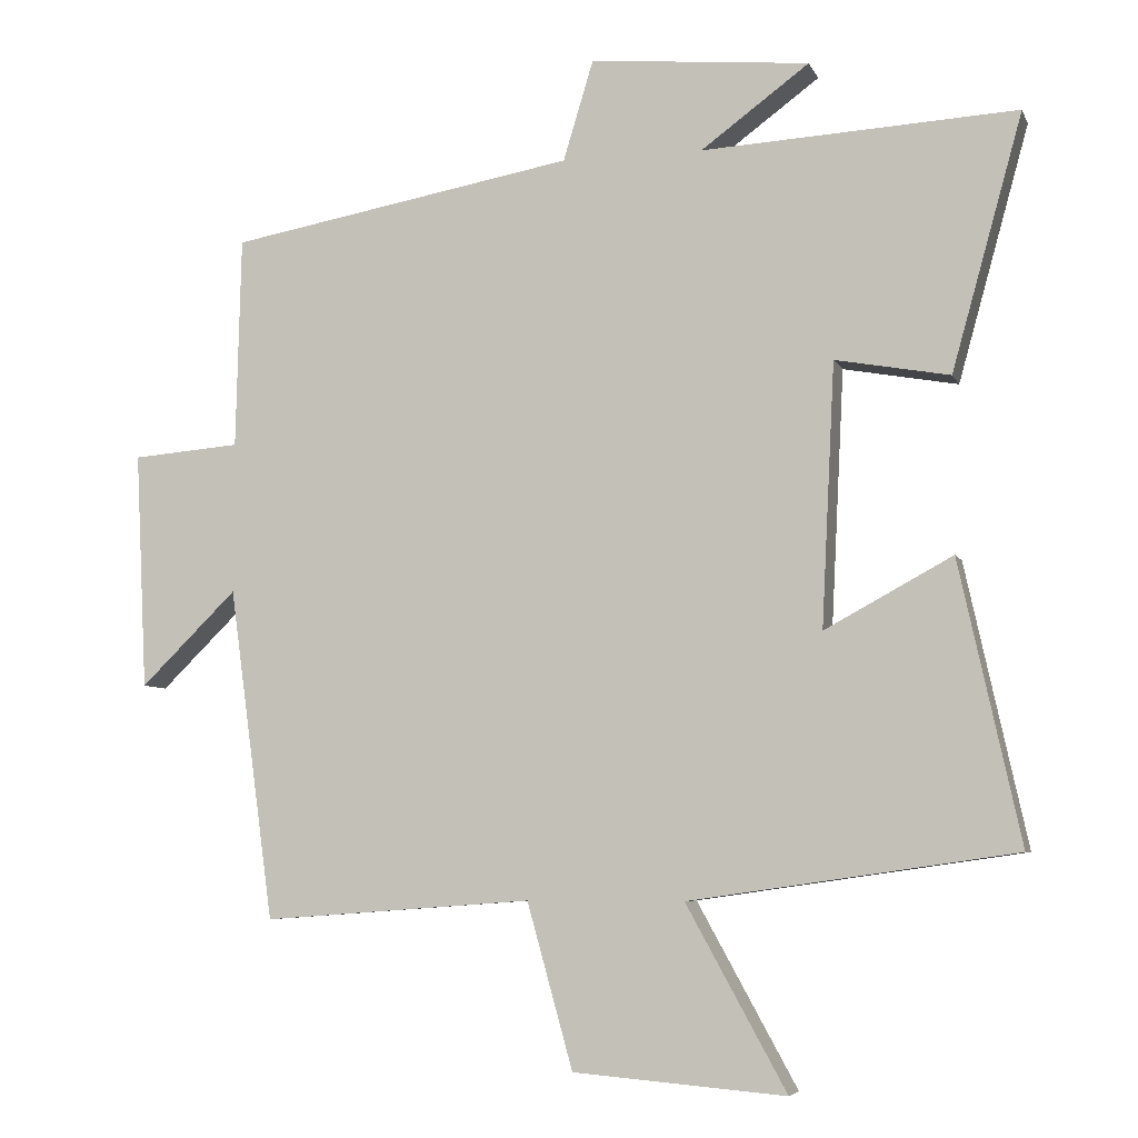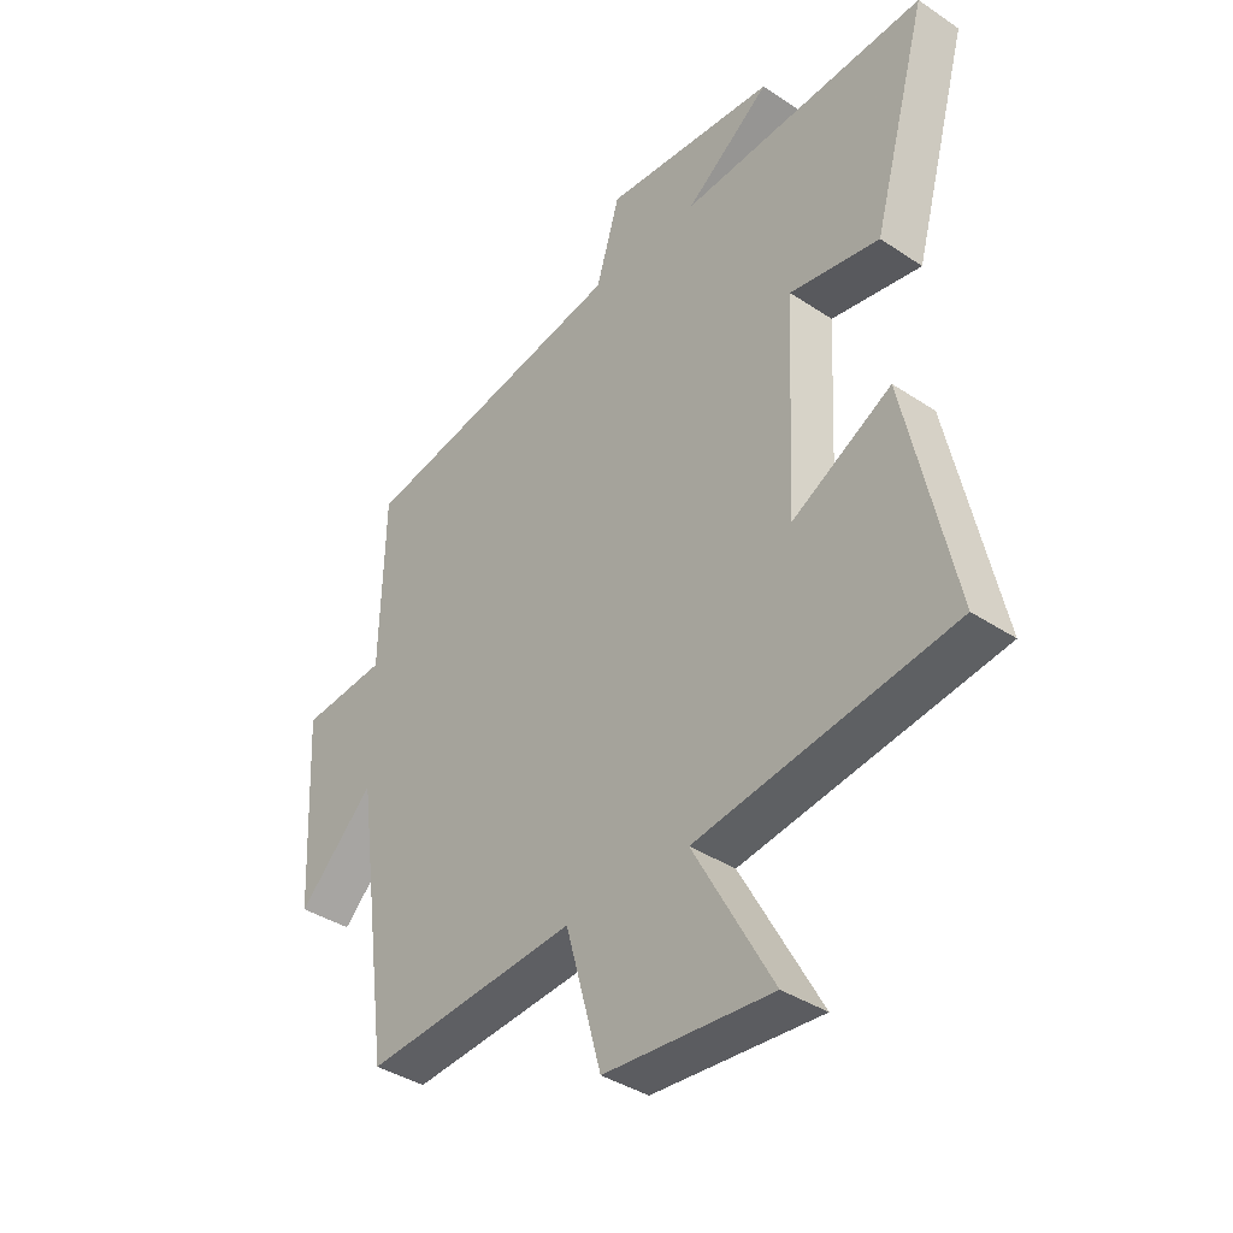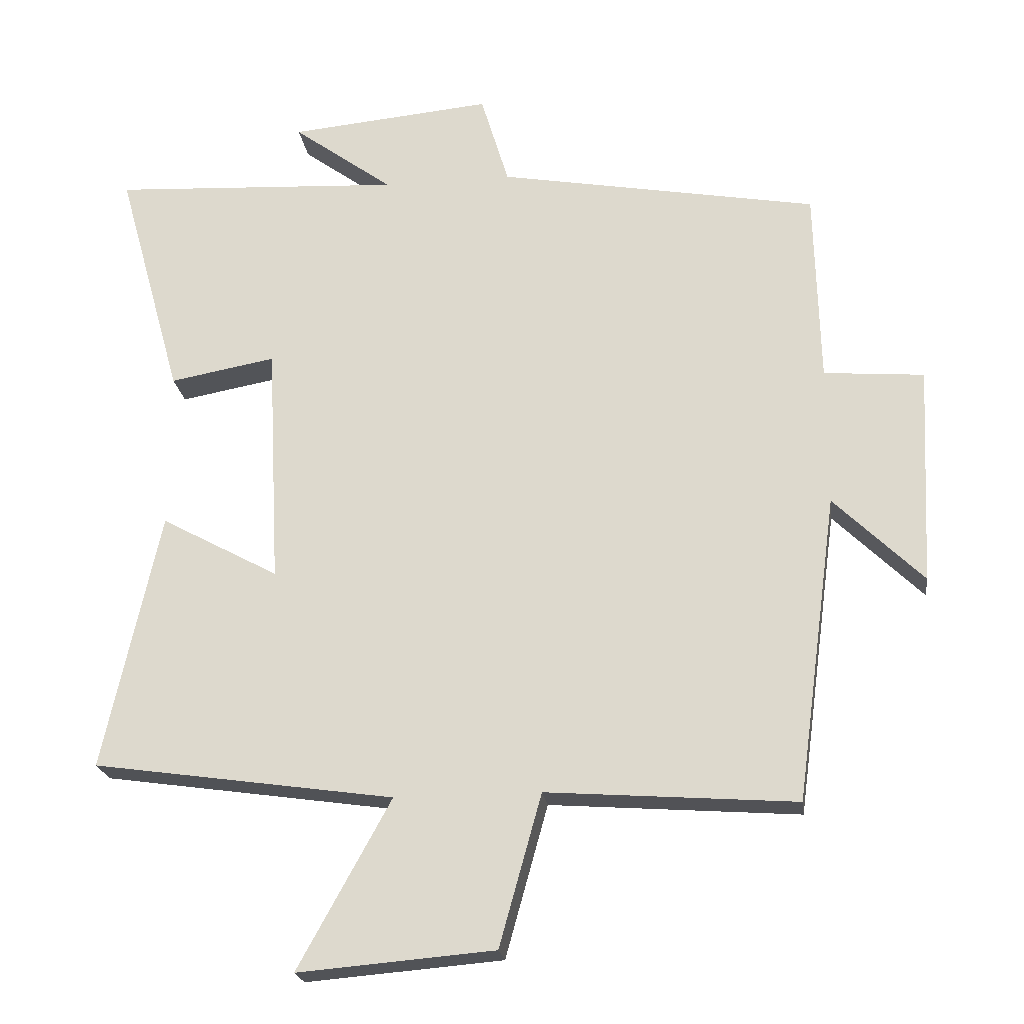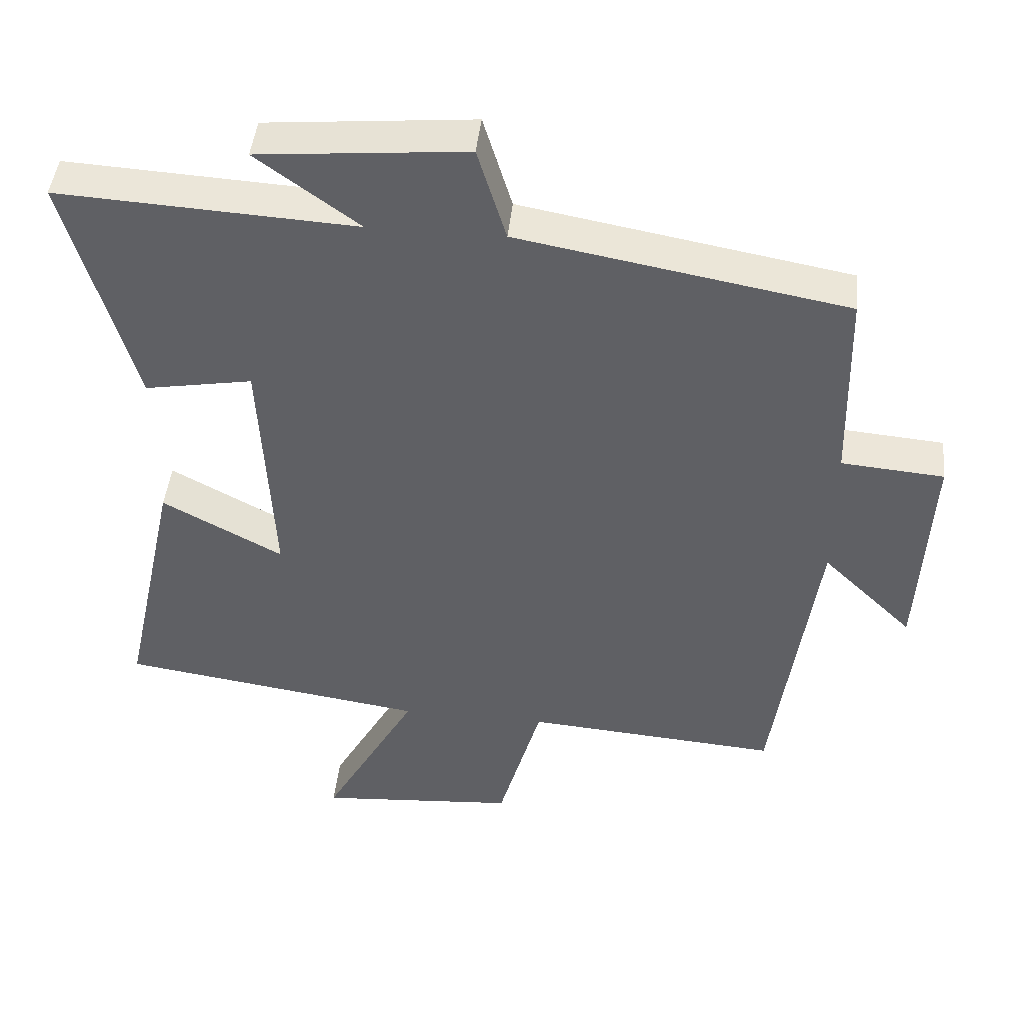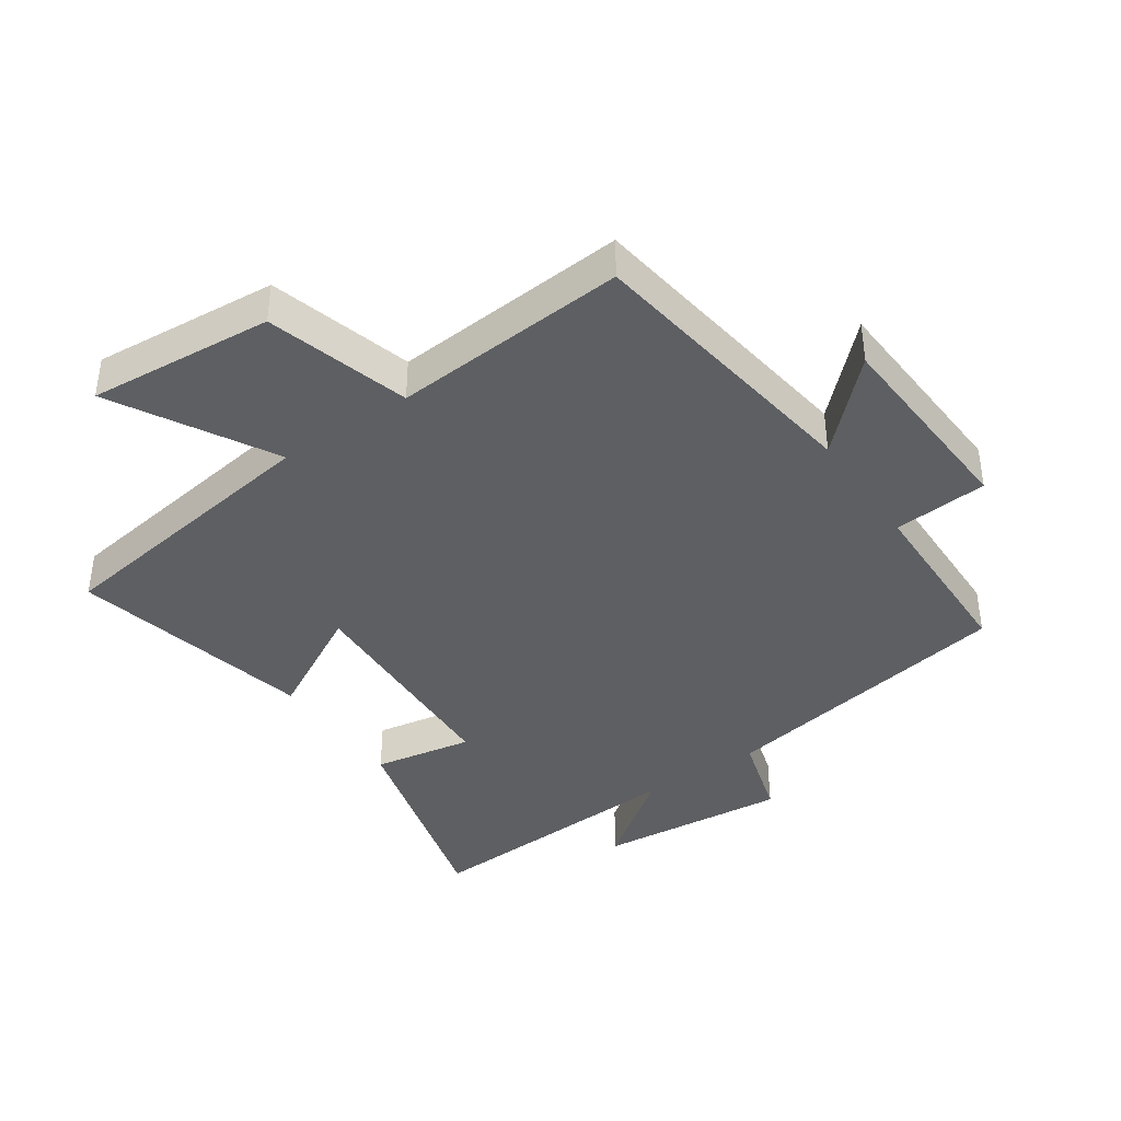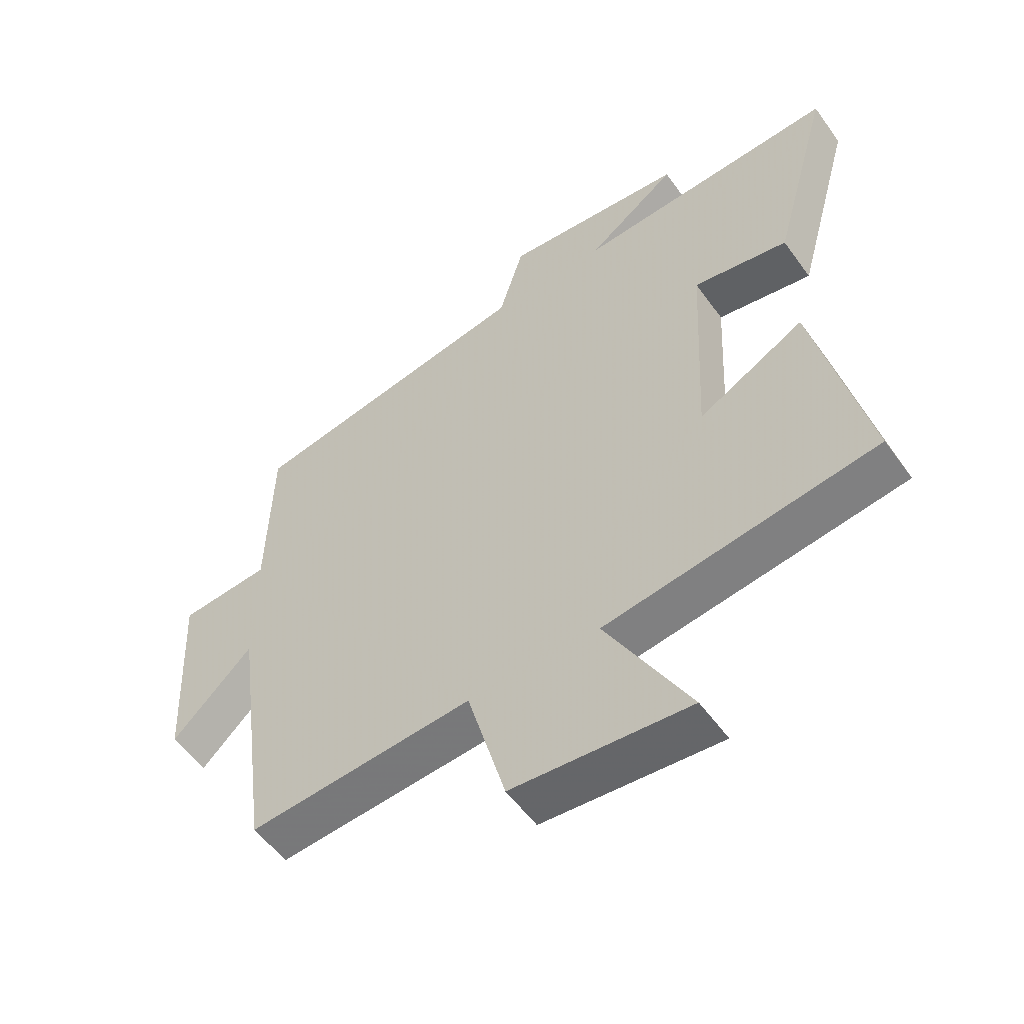
<metadata>
{"format":"obj","ext":"obj","renderer":"f3d","projection":"perspective","resolution":1024,"background":"white","views":[{"elev":-6.1,"azim":15.8,"up":"+Z"},{"elev":-38.4,"azim":49.9,"up":"+Z"},{"elev":-21.9,"azim":-172.4,"up":"+Z"},{"elev":45.4,"azim":-174.0,"up":"+Z"},{"elev":-39.7,"azim":-145.4,"up":"+Y"},{"elev":-54.9,"azim":35.1,"up":"+Z"}]}
</metadata>
<code>
v 0.596 0.07 0.523
v 0.5 0.07 0.178
v 0.345 0.07 0.206
v 0.327 0.07 -0.15
v 0.5 0.07 -0.056
v 0.583 0.07 -0.436
v 0.141 0.07 -0.5
v 0.277 0.07 -0.747
v -0.011 0.07 -0.723
v -0.073 0.07 -0.5
v -0.439 0.07 -0.527
v -0.5 0.07 -0.077
v -0.631 0.07 -0.205
v -0.647 0.07 0.117
v -0.5 0.07 0.129
v -0.493 0.07 0.416
v -0.023 0.07 0.5
v 0.018 0.07 0.636
v 0.316 0.07 0.608
v 0.169 0.07 0.5
v 0.596 0 0.523
v 0.5 0 0.178
v 0.345 0 0.206
v 0.327 0 -0.15
v 0.5 0 -0.056
v 0.583 0 -0.436
v 0.141 0 -0.5
v 0.277 0 -0.747
v -0.011 0 -0.723
v -0.073 0 -0.5
v -0.439 0 -0.527
v -0.5 0 -0.077
v -0.631 0 -0.205
v -0.647 0 0.117
v -0.5 0 0.129
v -0.493 0 0.416
v -0.023 0 0.5
v 0.018 0 0.636
v 0.316 0 0.608
v 0.169 0 0.5
f 17 18 19 20
f 15 16 17 20
f 15 20 1
f 12 13 14 15
f 10 11 12 15
f 7 8 9 10
f 6 7 10
f 5 6 10
f 4 5 10
f 3 4 10 15
f 1 2 3
f 1 3 15
f 40 39 38 37
f 40 37 36 35
f 21 40 35
f 35 34 33 32
f 35 32 31 30
f 30 29 28 27
f 30 27 26
f 30 26 25
f 30 25 24
f 35 30 24 23
f 23 22 21
f 35 23 21
f 1 21 22 2
f 2 22 23 3
f 3 23 24 4
f 4 24 25 5
f 5 25 26 6
f 6 26 27 7
f 7 27 28 8
f 8 28 29 9
f 9 29 30 10
f 10 30 31 11
f 11 31 32 12
f 12 32 33 13
f 13 33 34 14
f 14 34 35 15
f 15 35 36 16
f 16 36 37 17
f 17 37 38 18
f 18 38 39 19
f 19 39 40 20
f 20 40 21 1

</code>
